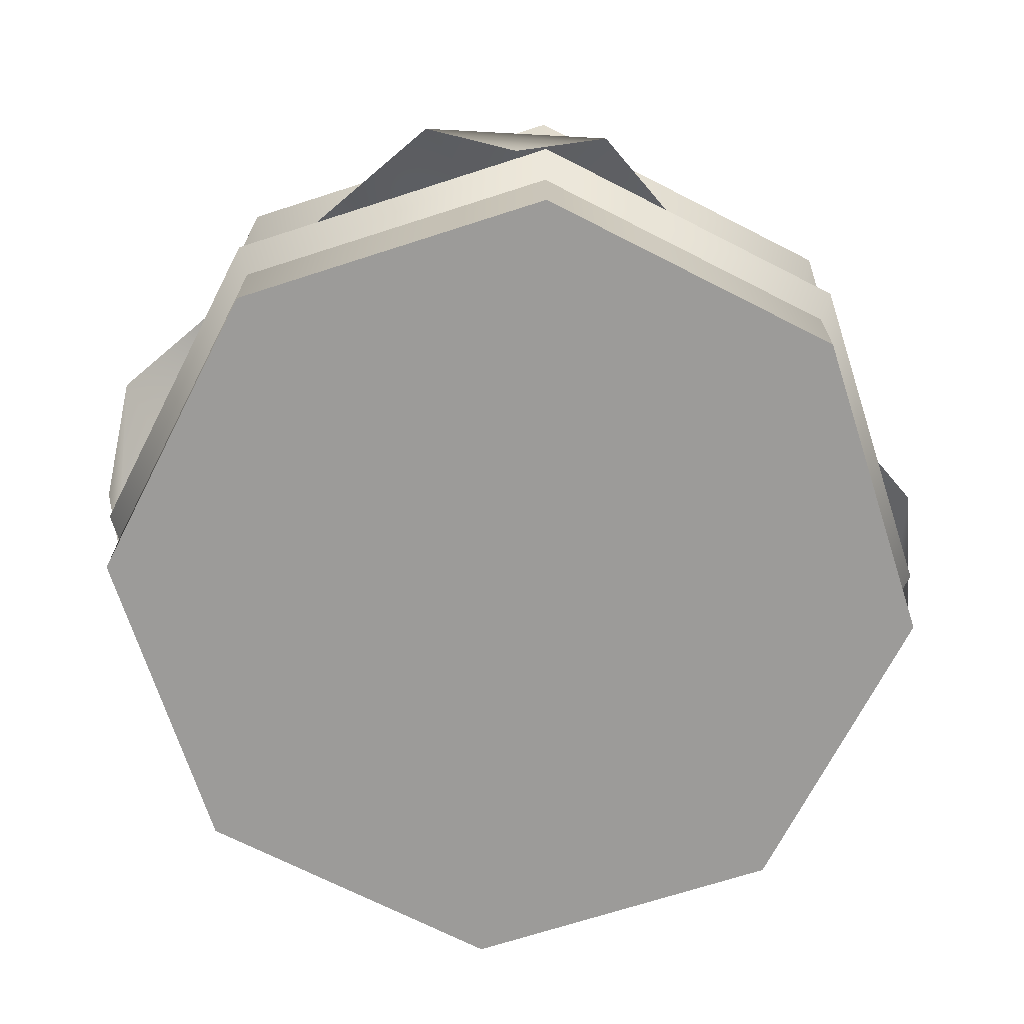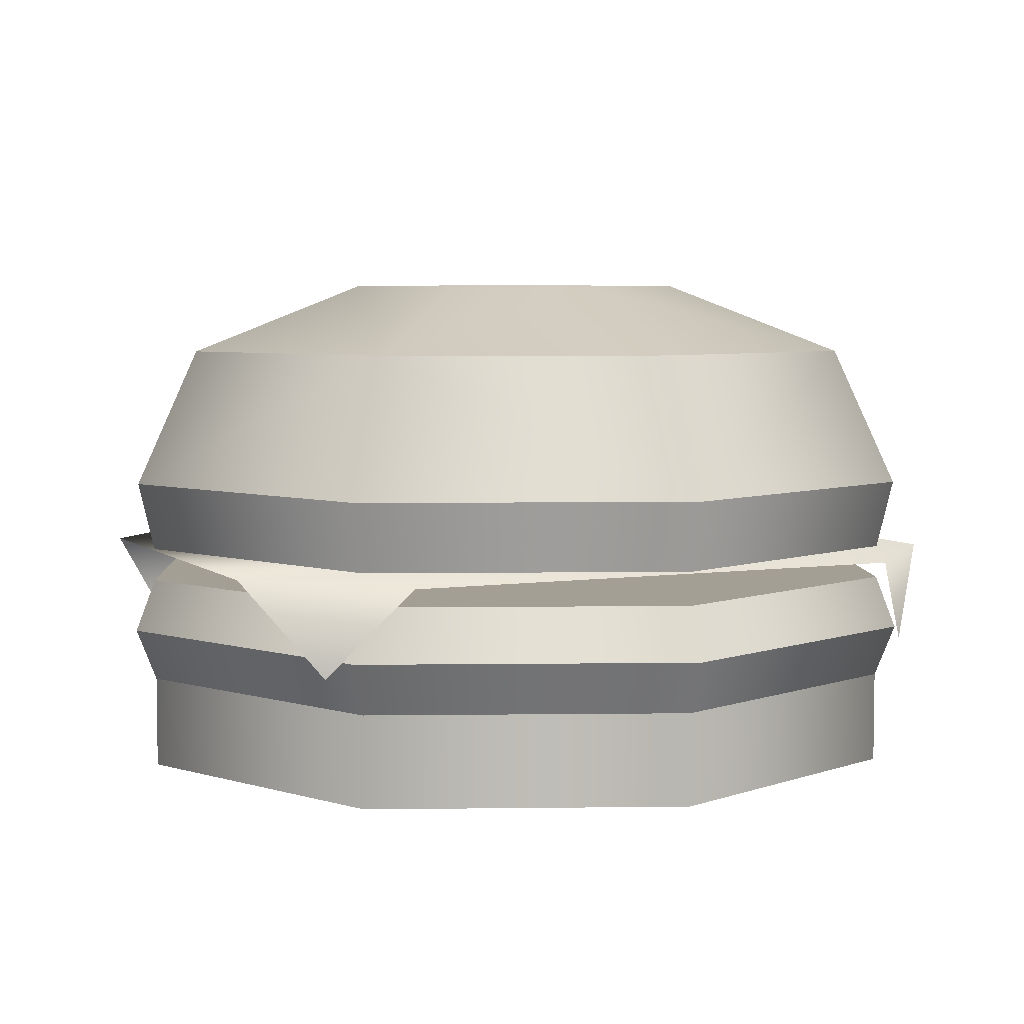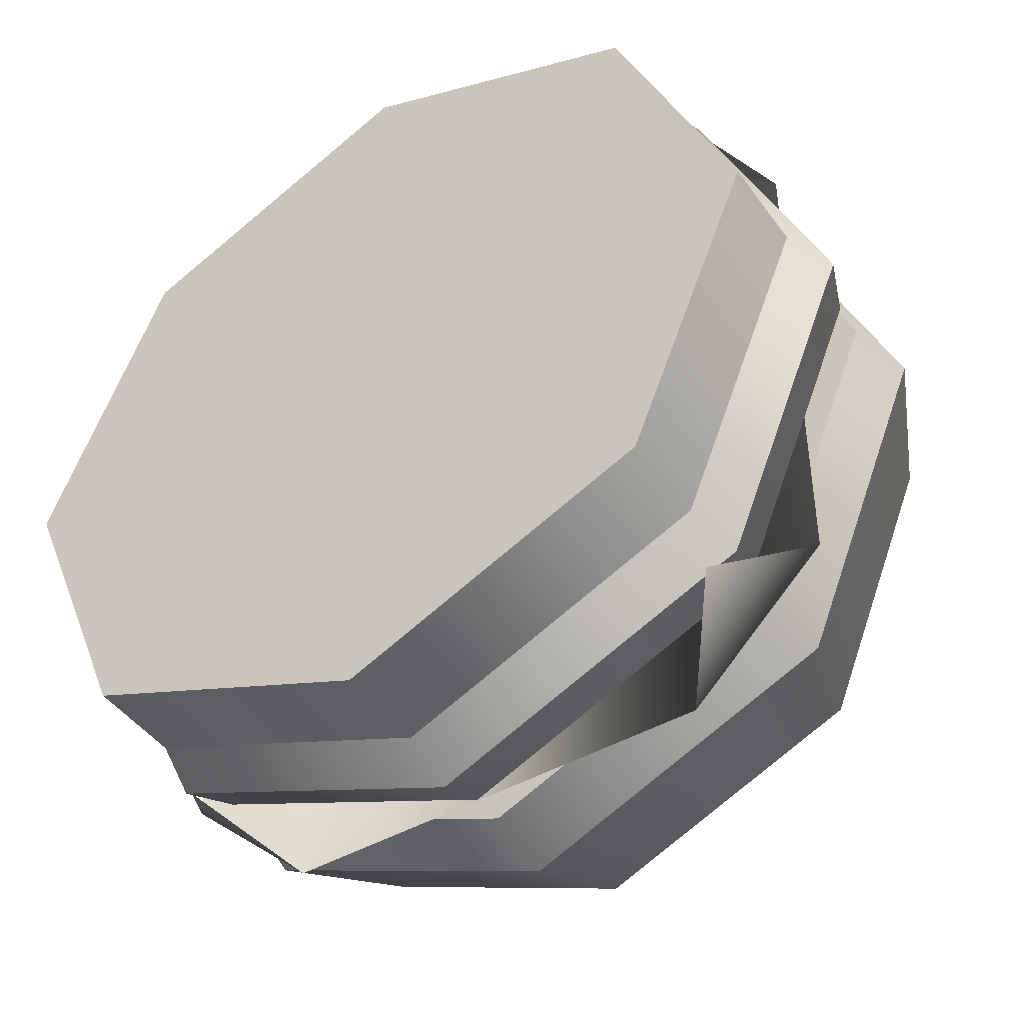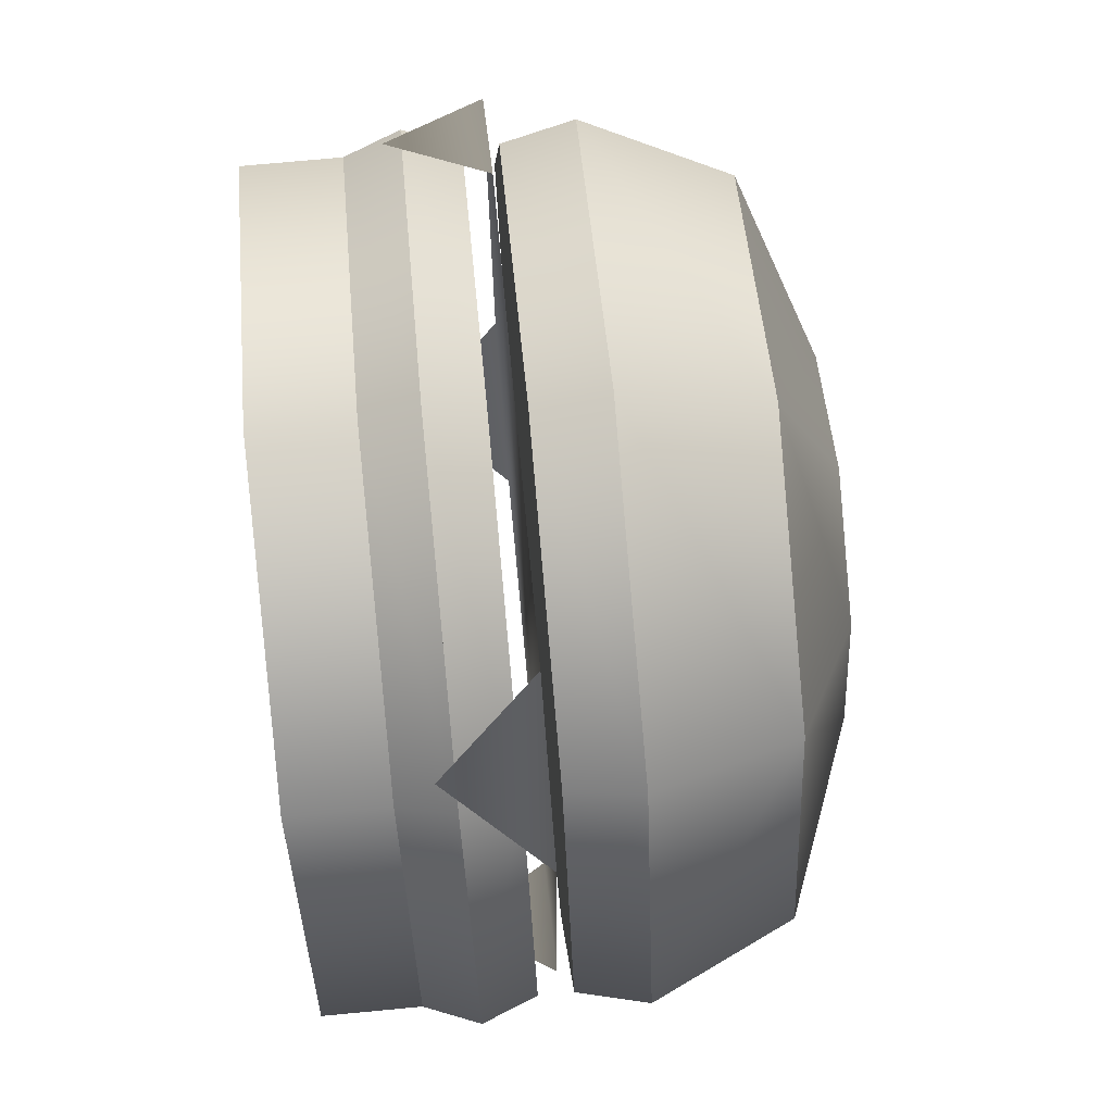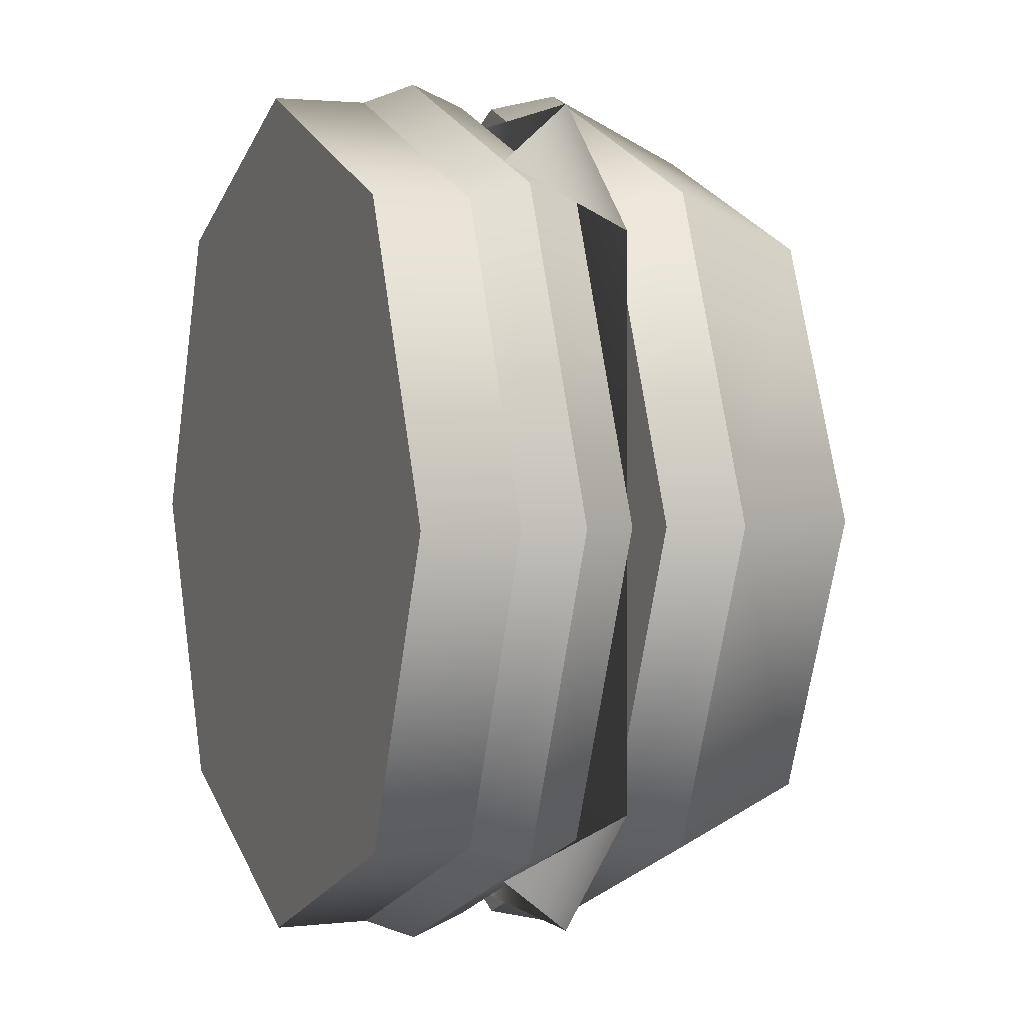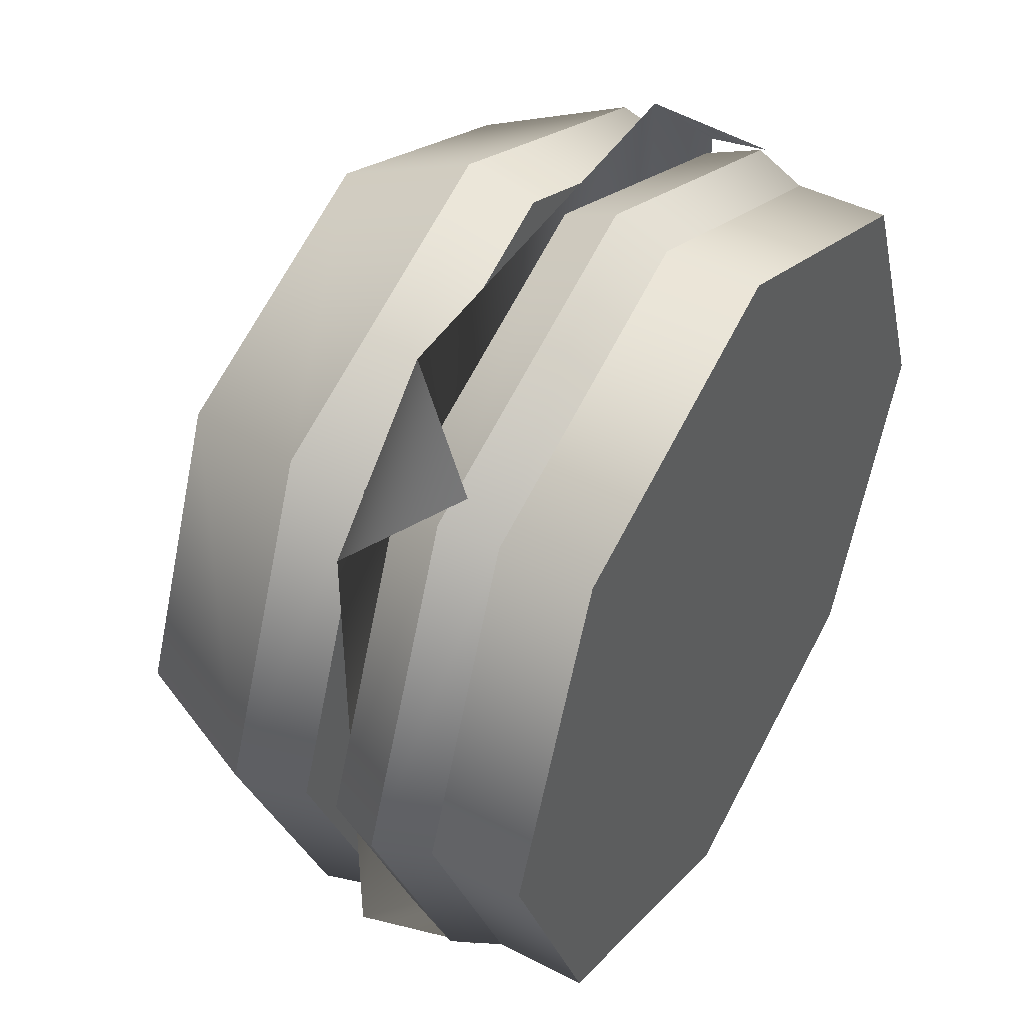
<metadata>
{"format":"obj","ext":"obj","renderer":"f3d","projection":"perspective","resolution":1024,"background":"white","views":[{"elev":-69.8,"azim":-139.6,"up":"+Y"},{"elev":5.3,"azim":-114.7,"up":"+Y"},{"elev":-44.9,"azim":33.5,"up":"+Z"},{"elev":72.5,"azim":84.6,"up":"+Z"},{"elev":1.9,"azim":67.7,"up":"+Z"},{"elev":45.3,"azim":-59.3,"up":"+Z"}]}
</metadata>
<code>
g bunBottom
v 0 0 0.18
v -0.1273 0 0.1273
v 0 0.04 0.18
v -0.1273 0.04 0.1273
v 0 0 -0.18
v 0.1273 0 -0.1273
v 0 0.04 -0.18
v 0.1273 0.04 -0.1273
v 0.1273 0 0.1273
v 0.1273 0.04 0.1273
v 0.18 0 0
v -0.1273 0 -0.1273
v -0.18 0 0
v 0.18 0.04 0
v -0.1273 0.04 -0.1273
v -0.18 0.04 0
f 3 2 1
f 2 3 4
f 1 2 3
f 4 3 2
f 7 6 5
f 6 7 8
f 5 6 7
f 8 7 6
f 10 1 9
f 1 10 3
f 9 1 10
f 3 10 1
f 9 6 11
f 6 9 1
f 6 1 5
f 5 1 2
f 5 2 12
f 12 2 13
f 11 6 9
f 1 9 6
f 5 1 6
f 2 1 5
f 12 2 5
f 13 2 12
f 14 6 8
f 6 14 11
f 8 6 14
f 11 14 6
f 15 5 12
f 5 15 7
f 12 5 15
f 7 15 5
f 13 15 12
f 15 13 16
f 12 15 13
f 16 13 15
f 2 16 13
f 16 2 4
f 13 16 2
f 4 2 16
f 10 11 14
f 11 10 9
f 14 11 10
f 9 10 11
f 8 10 14
f 10 8 7
f 10 7 3
f 3 7 15
f 3 15 4
f 4 15 16
f 14 10 8
f 7 8 10
f 3 7 10
f 15 7 3
f 4 15 3
f 16 15 4
g bunTop
v 0.07956 0.22 -1.083e-15
v 0.05626 0.22 0.05626
v 0.05626 0.22 -0.05626
v 0 0.22 -0.07956
v 0 0.22 0.07956
v -0.05626 0.22 -0.05626
v -0.05626 0.22 0.05626
v -0.07956 0.22 -1.083e-15
v 0.18 0.1 0
v 0.1273 0.1 -0.1273
v 0.1273 0.1 0.1273
v 0 0.1 0.18
v 0 0.1 -0.18
v -0.1273 0.1 0.1273
v -0.1273 0.1 -0.1273
v -0.18 0.1 0
v -0.1872 0.13 0
v -0.1324 0.13 0.1324
v -0.1324 0.13 -0.1324
v 0 0.13 -0.1872
v 0.1324 0.13 -0.1324
v 0.1872 0.13 0
v 0.1324 0.13 0.1324
v 0 0.13 0.1872
v 0.1591 0.19 -1.083e-15
v 0.1125 0.19 0.1125
v -0.1591 0.19 -1.083e-15
v -0.1125 0.19 0.1125
v 0 0.19 -0.1591
v 0.1125 0.19 -0.1125
v 0 0.19 0.1591
v -0.1125 0.19 -0.1125
f 19 18 17
f 18 19 20
f 18 20 21
f 21 20 22
f 21 22 23
f 23 22 24
f 27 26 25
f 26 27 28
f 26 28 29
f 29 28 30
f 29 30 31
f 31 30 32
f 30 33 32
f 33 30 34
f 35 29 31
f 29 35 36
f 38 26 37
f 26 38 25
f 39 28 27
f 28 39 40
f 31 33 35
f 33 31 32
f 39 25 38
f 25 39 27
f 36 26 29
f 26 36 37
f 40 30 28
f 30 40 34
f 42 38 41
f 38 42 39
f 33 44 43
f 44 33 34
f 45 37 36
f 37 45 46
f 42 40 39
f 40 42 47
f 46 38 37
f 38 46 41
f 47 34 40
f 34 47 44
f 48 36 35
f 36 48 45
f 33 48 35
f 48 33 43
f 17 42 41
f 42 17 18
f 48 20 45
f 20 48 22
f 46 17 41
f 17 46 19
f 18 47 42
f 47 18 21
f 23 47 21
f 47 23 44
f 48 24 22
f 24 48 43
f 45 19 46
f 19 45 20
f 24 44 23
f 44 24 43
g cheese
v 0.09406 0.0956 -0.171
v 0.1238 0.0556 -0.1427
v 0.1536 0.0956 -0.1144
v -0.1238 0.0556 -0.1427
v -0.09406 0.0956 -0.171
v -0.1536 0.0956 -0.1144
v 0.1536 0.0956 0.1144
v 0.1238 0.0556 0.1427
v 0.09406 0.0956 0.171
v -0.1238 0.0556 0.1427
v -0.1536 0.0956 0.1144
v -0.09406 0.0956 0.171
f 51 50 49
f 54 53 52
f 57 56 55
f 60 59 58
f 49 55 51
f 55 49 57
f 57 49 53
f 57 53 60
f 60 53 54
f 60 54 59
g patty
v -3.61e-16 0.04 0.18
v -3.61e-16 0.04 -0.18
v 0.18 0.0856 0
v 0.1273 0.0856 0.1273
v 0.1273 0.0856 -0.1273
v -3.61e-16 0.0856 -0.18
v -3.61e-16 0.0856 0.18
v -0.1273 0.0856 -0.1273
v -0.1273 0.0856 0.1273
v -0.18 0.0856 0
v 0.189 0.0628 0
v 0.1336 0.0628 0.1336
v -3.61e-16 0.0628 0.189
v -0.1336 0.0628 0.1336
v -0.189 0.0628 0
v 0.1336 0.0628 -0.1336
v -3.61e-16 0.0628 -0.189
v -0.1336 0.0628 -0.1336
f 10 8 14
f 8 10 61
f 8 61 62
f 62 61 4
f 62 4 15
f 15 4 16
f 14 8 10
f 61 10 8
f 62 61 8
f 4 61 62
f 15 4 62
f 16 4 15
f 65 64 63
f 64 65 66
f 64 66 67
f 67 66 68
f 67 68 69
f 69 68 70
f 63 64 65
f 66 65 64
f 67 66 64
f 68 66 67
f 69 68 67
f 70 68 69
f 64 71 63
f 71 64 72
f 63 71 64
f 72 64 71
f 73 4 61
f 4 73 74
f 61 4 73
f 74 73 4
f 4 75 16
f 75 4 74
f 16 75 4
f 74 4 75
f 76 72 71
f 72 76 77
f 72 77 73
f 73 77 78
f 73 78 74
f 74 78 75
f 71 72 76
f 77 76 72
f 73 77 72
f 78 77 73
f 74 78 73
f 75 78 74
f 78 62 15
f 62 78 77
f 15 62 78
f 77 78 62
f 66 76 77
f 76 66 65
f 77 76 66
f 65 66 76
f 71 8 76
f 8 71 14
f 76 8 71
f 14 71 8
f 75 68 78
f 68 75 70
f 78 68 75
f 70 75 68
f 68 77 78
f 77 68 66
f 78 77 68
f 66 68 77
f 67 74 73
f 74 67 69
f 73 74 67
f 69 67 74
f 72 61 10
f 61 72 73
f 10 61 72
f 73 72 61
f 15 75 78
f 75 15 16
f 78 75 15
f 16 15 75
f 65 71 76
f 71 65 63
f 76 71 65
f 63 65 71
f 74 70 75
f 70 74 69
f 75 70 74
f 69 74 70
f 72 14 71
f 14 72 10
f 71 14 72
f 10 72 14
f 77 8 62
f 8 77 76
f 62 8 77
f 76 77 8
f 64 73 72
f 73 64 67
f 72 73 64
f 67 64 73

</code>
